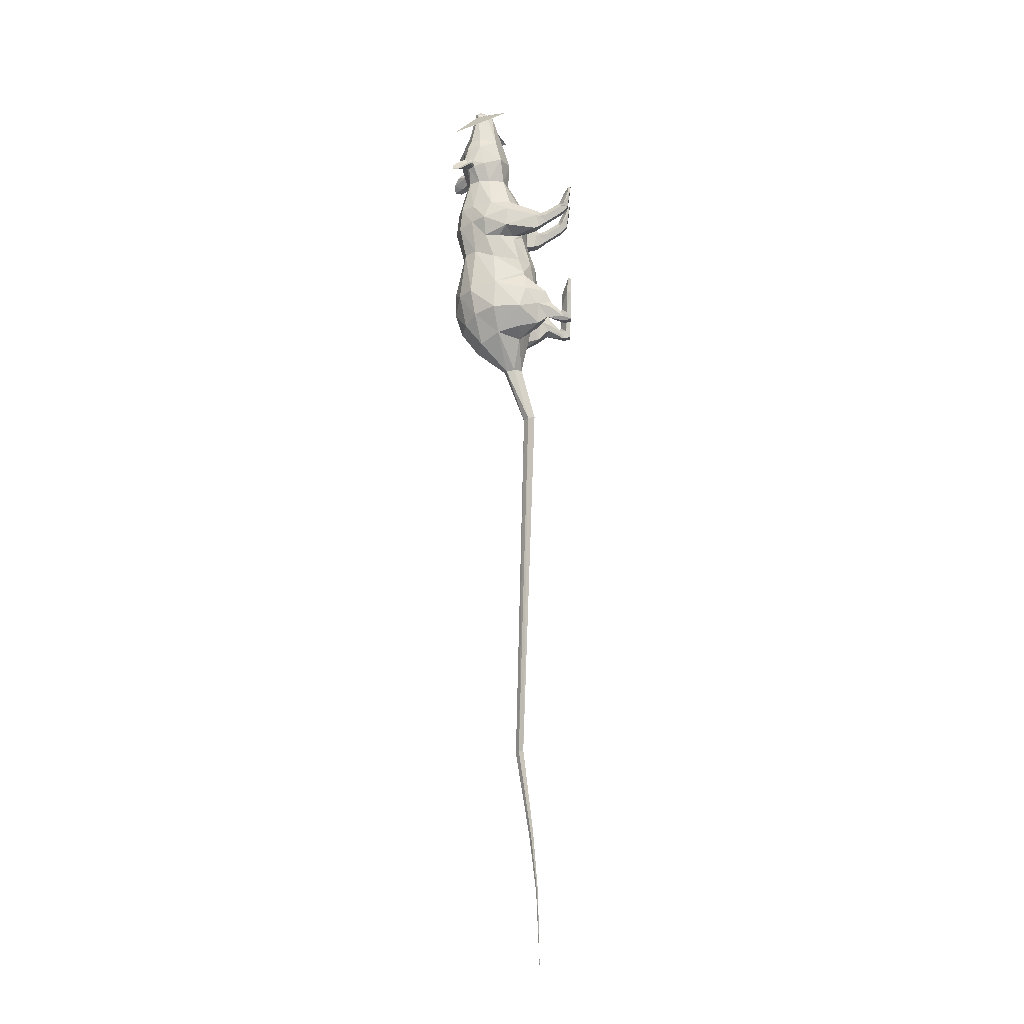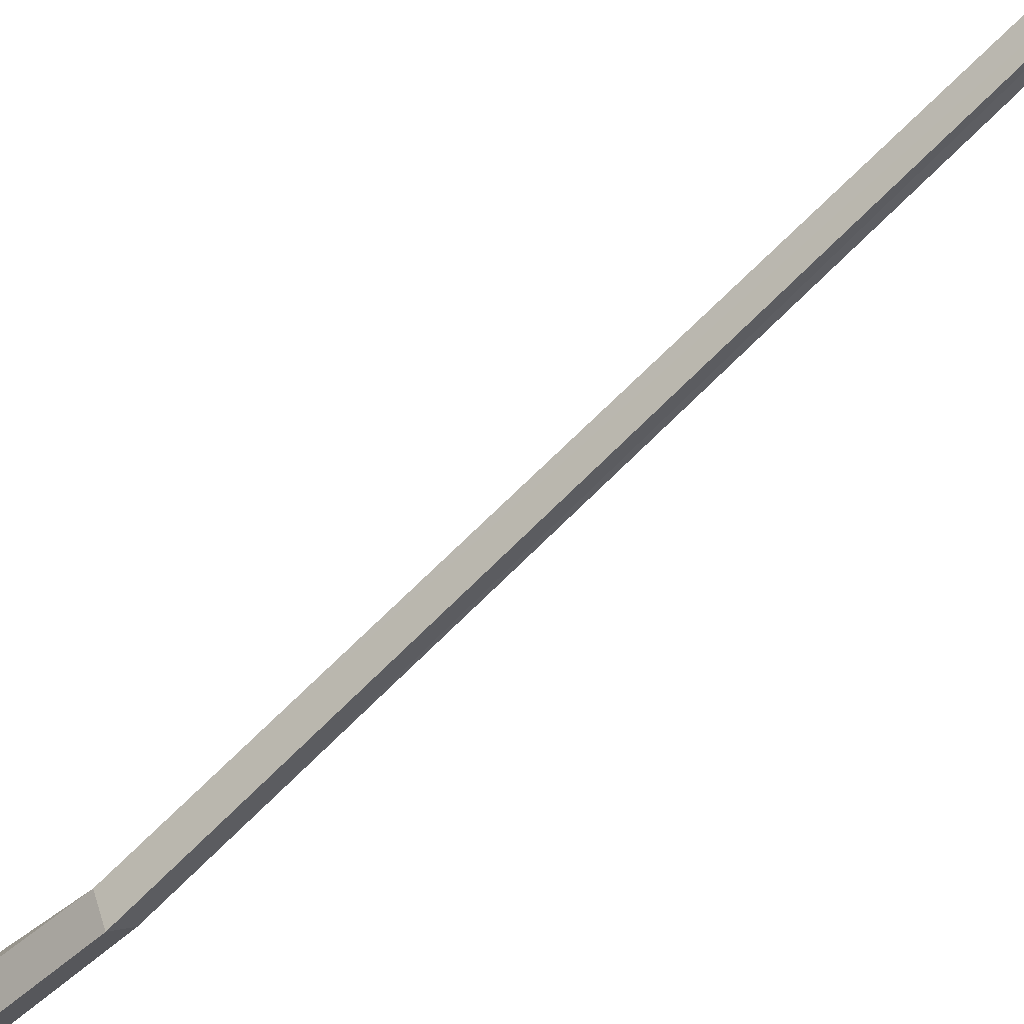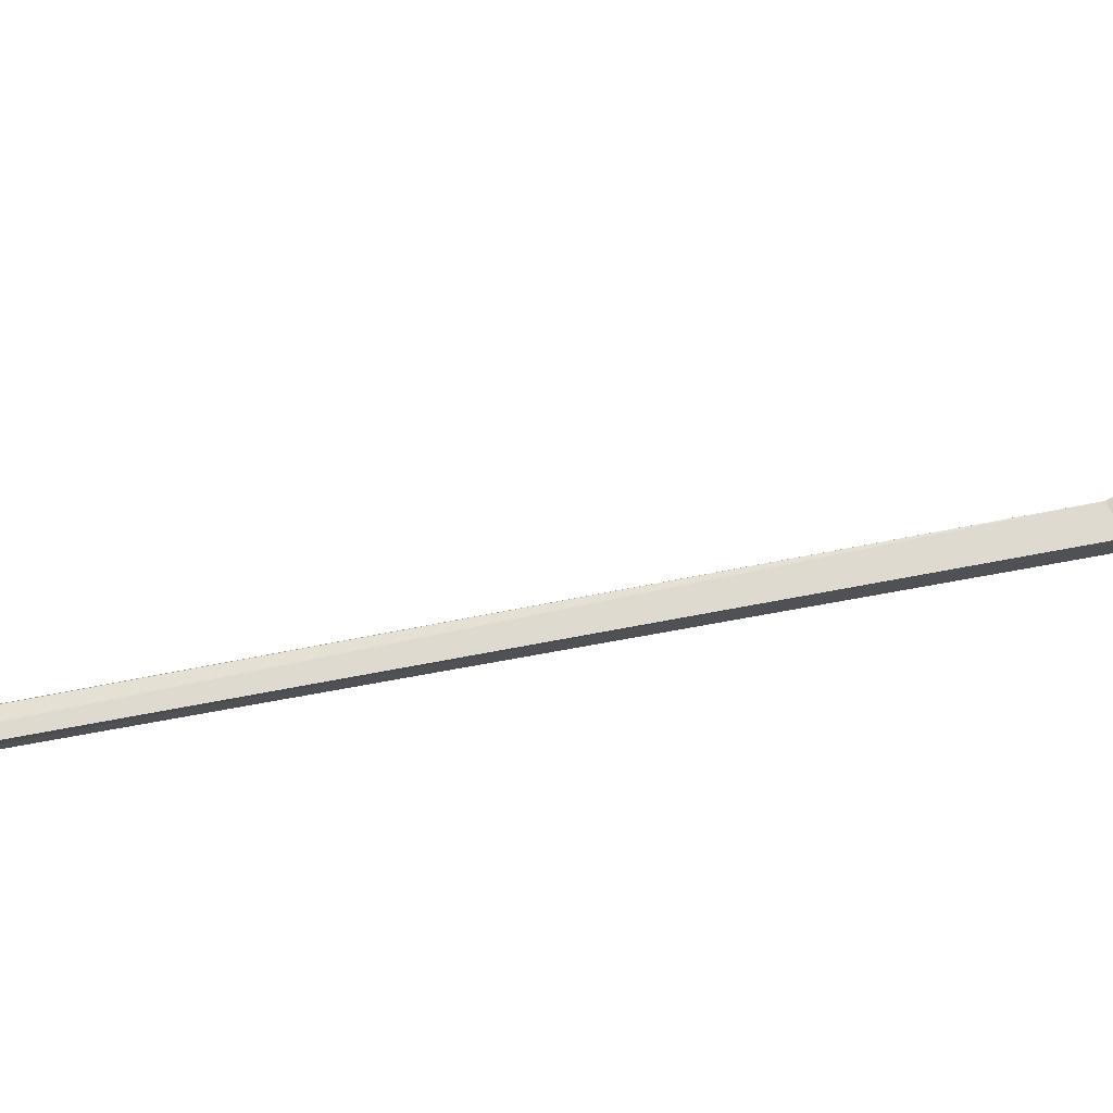
<metadata>
{"format":"obj","ext":"obj","renderer":"f3d","projection":"perspective","resolution":1024,"background":"white","views":[{"elev":-15.7,"azim":-89.5,"up":"+Z"},{"elev":-65.4,"azim":135.1,"up":"+Y"},{"elev":33.3,"azim":-110.9,"up":"+Y"}]}
</metadata>
<code>
v 2.526 8.641 10.09
v 2.503 4.85 11.7
v 0.202 7.075 12.51
v 0.21 6.955 12.53
v 0.2495 6.34 12.65
v -2.77 8.662 10.01
v -2.793 4.871 11.62
v -0.492 7.076 12.48
v -0.501 6.957 12.51
v -0.546 6.343 12.62
v -2.771 8.663 10.03
v -0.4925 7.078 12.5
v -2.794 4.872 11.64
v -0.501 6.958 12.52
v -0.546 6.344 12.64
f 1 2 3
f 4 2 5
f 3 2 4
f 6 7 8
f 8 7 9
f 9 7 10
f 11 12 13
f 12 14 13
f 14 15 13
v -1.648 6.481 7.931
v -1.503 5.193 8.298
v -1.488 6.817 9.444
v -1.291 5.586 9.887
v -1.15 6.825 10.2
v -0.8795 7.526 10.16
v -1.075 7.757 9.469
v -0.1305 4.956 9.752
v -0.121 4.531 8.375
v -0.1495 5.918 12.67
v -0.546 6.344 12.64
v 1.031 5.577 9.915
v 0.2495 6.34 12.65
v 0.174 7 12.8
v 0.8925 6.816 10.22
v 1.266 5.181 8.331
v 1.242 6.806 9.477
v 1.423 6.467 7.969
v -0.1505 6.798 13.1
v -0.998 4.984 6.605
v -0.1075 4.63 6.547
v 1.079 6.094 6.616
v 0.784 4.977 6.625
v 2.139 5.907 4.317
v 1.855 4.457 4.412
v 0.9785 6.866 6.594
v 1.607 7.306 4.187
v 2.387 6.431 3.024
v 2.524 4.673 3.605
v 2.578 4.724 2.247
v 2.012 6.338 1.661
v 1.761 7.397 2.82
v 2.227 2.427 3.18
v 2.143 2.553 2.148
v 1.99 5.266 1.615
v 1.619 4.24 1.635
v 1.313 2.543 2.145
v 1.085 3.591 1.948
v 1.643 4.166 1.416
v 0.98 3.497 1.769
v 1.502 2.159 2.331
v 2.108 2.204 2.29
v 2.237 2.206 3.077
v 0.9775 2.887 -0.433
v -0.071 3.138 1.38
v 1.999 1.562 2.738
v 1.573 1.562 2.733
v 2.157 1.564 3.261
v -0.061 2.509 -0.438
v 1.605 7.113 0.429
v 1.817 2.173 3.493
v 1.799 2.329 3.672
v 1.27 2.413 3.151
v 0.9905 3.356 3.656
v 1.312 2.188 3.071
v 1.406 1.572 3.247
v 1.793 1.564 3.711
v 0.913 3.389 3.745
v -0.091 3.184 4.128
v -1.085 3.397 3.722
v -1.125 3.514 1.738
v -1.225 3.604 1.928
v -1.154 3.365 3.632
v -2.029 4.472 4.369
v -1.964 2.345 3.628
v -2.684 4.695 3.543
v -2.31 5.926 4.263
v -1.425 2.424 3.12
v -2.38 2.446 3.125
v -1.97 2.187 3.446
v -2.381 2.225 3.022
v -2.307 1.582 3.208
v -1.951 1.58 3.666
v -2.24 2.222 2.239
v -2.272 2.569 2.096
v -1.636 2.172 2.294
v -1.453 2.553 2.114
v -2.142 1.58 2.688
v -1.716 1.576 2.693
v -1.556 1.585 3.212
v -1.457 2.2 3.038
v -1.286 6.107 6.587
v -1.181 6.877 6.567
v -1.594 7.307 7.667
v -1.624 7.365 8.103
v -1.469 7.656 8.356
v -1.255 7.996 8.444
v -0.778 7.584 6.509
v -1.768 7.32 4.143
v -1.2 8.182 4.049
v -0.0775 8.478 4.036
v -1.207 8.344 2.477
v -0.0655 8.644 2.457
v 1.073 8.335 2.506
v 1.044 8.173 4.078
v -0.098 7.792 6.486
v 0.5805 7.577 6.526
v -1.165 7.903 8.016
v -1.319 7.668 7.584
v -2.539 6.454 2.928
v -1.903 7.411 2.773
v -2.145 6.34 1.577
v -2.717 4.747 2.183
v -2.128 5.276 1.558
v -1.714 7.12 0.3855
v -1.753 4.248 1.595
v -1.781 4.182 1.377
v -1.098 2.894 -0.4565
v -2.034 3.816 -0.425
v -2.109 5.708 -0.1535
v -2.109 3.419 -1.528
v -1.086 2.549 -2.503
v -0.044 2.287 -2.755
v 0.997 2.508 -2.46
v 2.009 3.401 -1.479
v 1.919 3.801 -0.3795
v 0.625 2.867 -4.917
v -0.678 2.873 -4.932
v -0.0205 2.894 -5.713
v -0.841 2.867 -4.739
v -1.204 2.553 -2.677
v -2.125 3.363 -1.79
v -2.106 2.873 -2.196
v -2.645 5.564 -2.5
v -2.821 3.266 -3.102
v -3.173 3.724 -4.687
v -2.096 1.743 -3.112
v -1.322 2.142 -4.245
v -2.594 2.358 -4.283
v -2.243 2.32 -5.743
v -2.928 5.694 -4.636
v -2.177 7.128 -5.022
v -2.085 5.341 -6.428
v -1.313 6.636 -7.089
v -2.437 3.82 -6.072
v -1.443 3.758 -6.797
v -1.204 7.826 -5.622
v -0.3315 4.726 -8.981
v -0.4435 4.151 -8.891
v 0.0035 6.953 -7.447
v 0.0095 4.875 -8.98
v 0.3495 4.724 -8.972
v -2.214 7.452 -3.083
v 0.0045 3.595 -8.79
v -0.7915 3.335 -6.253
v 1.313 6.628 -7.085
v -1.085 7.894 0.269
v -1.237 8.316 -3.201
v -0.0275 8.678 -2.65
v -0.051 8.047 0.25
v -0.015 8.667 -4.299
v 0.9825 7.889 0.296
v 1.189 8.311 -3.171
v -0.0045 8.157 -5.891
v 1.188 7.817 -5.593
v 2.148 7.11 -4.97
v 2.068 5.324 -6.378
v 2.886 5.669 -4.566
v 3.125 3.697 -4.611
v 2.57 5.542 -2.438
v 2.745 3.243 -3.034
v 2.158 7.536 -3.024
v 2 5.713 -0.127
v 2.027 3.346 -1.74
v 2.537 2.336 -4.221
v 2.207 2.302 -5.689
v 2.407 3.803 -6.012
v 1.423 3.747 -6.762
v 0.457 4.148 -8.88
v 1.308 2.221 -5.695
v 2.14 1.603 -5.21
v 1.593 1.484 -4.878
v 1.258 2.13 -4.214
v 1.497 1.395 -4.451
v 2.015 1.725 -3.062
v 2.367 1.392 -4.444
v 1.956 1.317 -3.943
v 1.115 2.543 -2.655
v 2.013 2.855 -2.147
v 0.7605 3.328 -6.234
v 0.9155 3.378 -6.177
v 0.785 2.86 -4.719
v 2.316 -0.0365 5.069
v 2.313 -0.1095 5.501
v 2.301 -0.1875 5.049
v 2.192 0.339 4.07
v 2.007 -0.0085 3.945
v 2.298 -0.2385 5.484
v 1.733 -0.143 5.77
v 1.747 -0.2755 5.753
v 1.129 -0.2105 5.482
v 1.112 -0.101 5.496
v 1.228 -0.162 4.96
v 1.209 0.022 4.984
v 1.737 0.279 5.125
v 1.356 0.3655 4.193
v 1.541 -0.0085 3.94
v 1.742 0.5695 4.462
v 1.388 0.5275 3.925
v 1.551 0.417 3.484
v 2.009 0.417 3.492
v 2.168 0.517 3.943
v 1.742 0.6185 4.342
v -1.916 0.585 4.418
v -1.924 0.2945 5.082
v -1.395 0.0355 4.956
v -1.528 0.3775 4.157
v -1.915 0.6295 4.293
v -1.554 0.54 3.89
v -2.362 0.358 4.016
v -2.334 0.536 3.888
v -1.711 0.0055 3.901
v -1.711 0.4305 3.444
v -1.414 -0.1485 4.931
v -1.305 -0.1 5.458
v -1.323 -0.2095 5.444
v -1.931 -0.1275 5.727
v -1.945 -0.26 5.708
v -2.488 -0.167 4.991
v -2.506 -0.089 5.444
v -2.503 -0.016 5.011
v -2.176 0.0095 3.895
v -2.169 0.4345 3.442
v -2.491 -0.2185 5.426
v -2.069 -0.1825 -2.115
v -2.812 -0.1485 -3.536
v -1.323 -0.1675 -3.519
v -1.052 -0.17 -2.454
v -2.342 -0.146 -5.461
v -1.676 -0.157 -5.452
v -1.048 0.006 -2.405
v -2.077 0.0035 -2.066
v -2.938 -0.164 -2.476
v -3.036 0.014 -2.428
v -2.068 0.5255 -3.518
v -1.152 0.1195 -3.513
v -2.896 0.151 -3.534
v -2.051 0.529 -4.595
v -2.474 0.146 -4.979
v -2.386 0.4505 -5.246
v -2.178 0.346 -5.561
v -1.675 0.346 -5.555
v -1.591 0.1415 -4.963
v -2.178 1.622 -5.262
v -1.589 0.4485 -5.236
v -2.049 0.598 -4.754
v -1.638 1.497 -4.918
v -1.549 1.409 -4.488
v -2.019 1.334 -3.991
v -2.418 1.413 -4.502
v 0.2655 3.104 -43.9
v 0.294 2.615 -47.93
v 0.202 2.555 -47.89
v 0.0615 2.986 -43.83
v 0.2245 4.044 -38.1
v -0.102 3.829 -38
v 0.4675 2.984 -43.83
v 0.5485 3.826 -37.99
v 0.2635 2.82 -43.73
v 0.2215 3.509 -37.85
v -0.37 3.088 -12.72
v 0.03 2.609 -12.55
v 0.435 3.084 -12.71
v 0.293 2.49 -47.84
v 0.3855 2.554 -47.88
v 0.333 2.388 -53.21
v 0.034 3.411 -12.83
v -1.345 2.233 -5.727
v -0.947 3.386 -6.2
v 1.977 -0.1995 -2.066
v 2.852 -0.1885 -2.406
v 1.985 -0.014 -2.017
v 2.95 -0.0115 -2.355
v 2.827 0.1265 -3.464
v 2.001 0.5085 -3.469
v 0.9625 -0.0025 -2.381
v 2.742 -0.1715 -3.47
v 1.253 -0.1785 -3.488
v 0.9655 -0.1785 -2.429
v 1.084 0.11 -3.486
v 2 0.5115 -4.546
v 1.544 0.1285 -4.924
v 2.3 -0.1655 -5.405
v 1.635 -0.171 -5.412
v 2.428 0.1255 -4.92
v 2.141 0.3275 -5.508
v 1.638 0.332 -5.515
v 1.548 0.4355 -5.198
v 2.001 0.581 -4.705
v 2.345 0.4305 -5.189
v -0.109 8.245 8.115
v 0.947 7.893 8.042
v 1.03 7.986 8.472
v -0.1195 8.094 9.484
v 0.8335 7.75 9.491
v 0.627 7.52 10.18
v -0.1255 7.821 10.15
v 1.243 7.644 8.388
v -0.469 7.003 12.79
v -0.1475 7.168 12.88
v 1.401 7.353 8.139
v 1.378 7.294 7.703
v 1.105 7.659 7.613
v 0.21 6.954 12.52
v 0.2025 7.074 12.49
v 2.503 4.849 11.69
v 0.25 6.339 12.63
v 2.526 8.64 10.08
v 1.884 8.464 7.348
v 2.221 8.41 7.101
v 2.122 8.878 7.168
v 1.717 8.908 7.599
v 1.3 8.617 8.049
v 1.348 7.768 7.994
v 1.791 7.365 7.826
v 2.181 7.592 7.52
v -2.01 7.382 7.78
v -1.567 7.78 7.959
v -2.394 7.612 7.466
v -2.089 8.482 7.301
v -1.515 8.629 8.015
v -1.924 8.924 7.555
v -2.422 8.429 7.045
v -2.322 8.896 7.115
v -1.926 8.33 7.265
v 1.72 8.316 7.308
f 16 17 18
f 17 19 18
f 19 20 18
f 20 21 18
f 21 22 18
f 23 19 17
f 24 23 17
f 19 23 25
f 26 19 25
f 23 27 25
f 27 28 25
f 28 27 29
f 27 30 29
f 27 23 31
f 23 24 31
f 32 27 31
f 33 32 31
f 32 30 27
f 34 26 25
f 24 17 35
f 36 24 35
f 37 33 31
f 38 37 31
f 37 38 39
f 38 40 39
f 37 39 41
f 39 42 41
f 42 39 43
f 40 44 39
f 39 44 43
f 43 44 45
f 45 46 43
f 43 46 47
f 44 48 45
f 48 49 45
f 50 46 45
f 50 45 51
f 49 52 51
f 51 52 53
f 51 53 54
f 53 55 54
f 51 45 49
f 52 49 56
f 49 57 56
f 49 48 57
f 48 58 57
f 55 59 54
f 59 55 60
f 57 58 61
f 56 57 61
f 62 56 61
f 58 63 61
f 54 50 51
f 64 59 60
f 46 65 47
f 58 48 66
f 48 67 66
f 67 68 66
f 67 69 68
f 40 69 67
f 68 70 66
f 70 71 66
f 71 72 66
f 56 70 68
f 52 56 68
f 69 40 73
f 73 40 38
f 74 73 38
f 69 73 53
f 73 55 53
f 36 74 38
f 68 69 52
f 69 53 52
f 44 40 67
f 55 73 60
f 73 74 60
f 60 74 75
f 76 60 75
f 76 75 77
f 75 78 77
f 75 79 78
f 80 78 79
f 80 79 81
f 82 81 79
f 83 78 80
f 84 80 81
f 85 80 84
f 80 85 83
f 86 85 84
f 85 86 87
f 88 85 87
f 89 86 84
f 90 89 84
f 89 90 91
f 90 92 91
f 93 89 91
f 94 93 91
f 88 95 85
f 95 96 85
f 85 96 83
f 96 91 83
f 91 92 83
f 92 78 83
f 92 77 78
f 89 93 86
f 93 87 86
f 82 79 35
f 97 82 35
f 97 98 82
f 98 97 16
f 99 98 16
f 100 99 16
f 18 100 16
f 101 18 22
f 18 101 100
f 102 101 22
f 98 103 104
f 103 105 104
f 105 106 107
f 106 108 107
f 108 106 109
f 106 110 109
f 110 106 111
f 112 110 111
f 113 103 114
f 115 82 104
f 98 104 82
f 104 105 116
f 117 115 116
f 115 117 118
f 118 117 119
f 120 117 116
f 121 118 119
f 121 119 122
f 121 122 77
f 122 76 77
f 76 122 123
f 122 124 123
f 124 119 125
f 117 120 125
f 119 117 125
f 124 126 123
f 122 119 124
f 90 118 121
f 115 81 82
f 90 84 118
f 84 81 118
f 77 92 121
f 121 92 90
f 118 81 115
f 126 127 123
f 76 123 60
f 123 127 64
f 127 128 64
f 128 129 64
f 129 59 64
f 123 64 60
f 59 129 130
f 131 59 130
f 59 131 54
f 131 50 54
f 132 129 128
f 127 133 128
f 134 132 128
f 133 134 128
f 135 133 127
f 136 135 127
f 137 136 127
f 126 137 127
f 136 137 138
f 137 139 140
f 138 137 140
f 139 141 140
f 126 139 137
f 136 138 142
f 143 136 142
f 138 140 142
f 140 144 142
f 144 141 145
f 144 140 141
f 139 146 141
f 143 135 136
f 146 147 148
f 147 149 148
f 150 141 148
f 151 150 148
f 149 147 152
f 148 149 153
f 154 148 153
f 149 155 153
f 155 156 153
f 151 148 154
f 148 141 146
f 156 155 157
f 158 147 146
f 139 158 146
f 151 154 159
f 160 151 159
f 155 161 157
f 120 158 139
f 158 120 162
f 163 158 162
f 125 120 139
f 125 139 126
f 124 125 126
f 164 163 162
f 165 164 162
f 163 164 166
f 158 163 147
f 164 165 167
f 168 164 167
f 108 165 162
f 107 108 162
f 163 152 147
f 152 169 149
f 169 155 149
f 155 169 161
f 169 170 161
f 170 171 161
f 161 171 172
f 171 173 172
f 173 174 172
f 174 173 175
f 176 174 175
f 170 168 171
f 168 177 171
f 171 177 173
f 177 175 173
f 175 177 65
f 178 175 65
f 176 175 179
f 174 176 180
f 181 174 180
f 172 174 182
f 172 182 183
f 182 174 181
f 183 182 181
f 184 172 183
f 159 184 183
f 185 183 181
f 185 181 186
f 187 185 186
f 185 187 188
f 187 189 188
f 181 180 186
f 180 176 190
f 180 191 186
f 191 180 192
f 180 190 192
f 190 188 192
f 188 189 192
f 188 190 193
f 190 194 193
f 194 179 193
f 176 194 190
f 176 179 194
f 159 183 195
f 183 196 195
f 196 183 185
f 197 196 185
f 188 197 185
f 196 197 132
f 195 196 132
f 134 195 132
f 195 134 159
f 179 175 130
f 130 175 178
f 179 130 129
f 131 130 178
f 193 179 129
f 193 197 188
f 197 193 129
f 132 197 129
f 159 134 160
f 198 199 200
f 201 198 200
f 202 201 200
f 199 203 200
f 203 199 204
f 205 203 204
f 206 205 204
f 207 206 204
f 208 205 206
f 208 206 207
f 209 208 207
f 209 207 210
f 207 204 210
f 208 209 211
f 212 208 211
f 212 202 208
f 202 200 208
f 200 203 205
f 208 200 205
f 209 210 213
f 210 204 199
f 198 210 199
f 211 209 213
f 211 214 212
f 214 215 212
f 215 214 71
f 62 215 71
f 215 62 216
f 62 61 216
f 61 63 216
f 63 217 216
f 212 215 202
f 215 216 202
f 216 217 202
f 218 214 211
f 214 218 72
f 71 214 72
f 213 218 211
f 213 210 198
f 201 213 198
f 217 201 202
f 217 218 201
f 218 213 201
f 63 72 217
f 72 218 217
f 116 115 104
f 116 107 120
f 107 162 120
f 105 107 116
f 219 220 221
f 222 219 221
f 219 222 223
f 222 224 223
f 224 95 88
f 223 224 88
f 219 223 225
f 223 226 225
f 222 227 224
f 227 228 224
f 227 222 229
f 222 221 229
f 224 228 95
f 228 94 95
f 221 230 229
f 230 231 229
f 230 221 220
f 232 230 220
f 230 232 231
f 232 233 231
f 231 233 229
f 233 234 229
f 235 232 220
f 236 235 220
f 235 236 234
f 236 225 234
f 225 237 234
f 237 225 226
f 227 237 228
f 225 236 219
f 238 237 226
f 237 238 228
f 228 238 94
f 238 93 94
f 233 239 234
f 239 235 234
f 235 239 232
f 239 233 232
f 236 220 219
f 93 238 87
f 238 226 87
f 229 234 237
f 227 229 237
f 88 87 226
f 223 88 226
f 240 241 242
f 243 240 242
f 241 244 242
f 244 245 242
f 240 243 246
f 247 240 246
f 240 247 248
f 247 249 248
f 249 247 250
f 250 247 246
f 251 250 246
f 252 249 250
f 252 250 253
f 254 252 253
f 252 254 241
f 254 244 241
f 240 248 241
f 248 249 252
f 241 248 252
f 244 254 255
f 256 244 255
f 244 256 245
f 256 257 245
f 258 245 257
f 256 259 257
f 260 258 257
f 258 260 261
f 253 258 261
f 253 250 251
f 258 253 251
f 260 257 262
f 263 260 262
f 260 263 261
f 263 264 261
f 259 262 257
f 253 261 254
f 261 264 265
f 255 261 265
f 261 255 254
f 256 255 259
f 255 265 259
f 243 242 251
f 246 243 251
f 242 245 258
f 251 242 258
f 266 267 268
f 269 266 268
f 266 269 270
f 269 271 270
f 272 266 270
f 273 272 270
f 269 274 271
f 274 275 271
f 271 275 276
f 275 277 276
f 275 274 273
f 274 272 273
f 275 273 278
f 277 275 278
f 159 277 278
f 184 159 278
f 272 274 279
f 280 272 279
f 281 280 279
f 280 267 266
f 272 280 266
f 281 267 280
f 268 267 281
f 279 268 281
f 268 279 269
f 279 274 269
f 276 277 159
f 276 282 271
f 282 270 271
f 282 276 153
f 273 270 282
f 156 282 153
f 282 156 157
f 278 282 157
f 184 278 157
f 278 273 282
f 154 276 159
f 153 276 154
f 145 259 144
f 259 145 283
f 262 259 283
f 145 151 283
f 259 265 144
f 144 265 264
f 142 144 264
f 143 142 264
f 263 143 264
f 262 283 143
f 263 262 143
f 283 151 284
f 283 284 135
f 143 283 135
f 133 135 284
f 160 133 284
f 160 284 151
f 145 150 151
f 133 160 134
f 145 141 150
f 285 286 287
f 286 288 287
f 288 289 290
f 289 288 286
f 287 288 290
f 285 287 291
f 287 290 291
f 292 289 286
f 292 286 285
f 293 292 285
f 293 285 294
f 290 295 291
f 295 290 296
f 297 295 296
f 294 285 291
f 293 294 295
f 294 291 295
f 295 297 293
f 298 292 293
f 299 298 293
f 297 299 293
f 298 300 292
f 300 289 292
f 301 298 299
f 302 301 299
f 302 299 297
f 303 302 297
f 304 303 297
f 296 304 297
f 304 296 300
f 305 304 300
f 301 305 298
f 305 300 298
f 300 296 289
f 296 290 289
f 305 301 186
f 191 305 186
f 305 191 304
f 191 192 304
f 192 189 304
f 189 303 304
f 186 301 302
f 187 186 302
f 189 187 303
f 187 302 303
f 103 111 105
f 111 106 105
f 306 111 103
f 113 306 103
f 111 306 112
f 306 307 112
f 307 306 308
f 306 309 308
f 309 310 308
f 310 309 311
f 309 312 311
f 312 309 21
f 309 22 21
f 22 309 102
f 309 306 102
f 42 110 112
f 110 42 47
f 109 110 47
f 41 42 112
f 102 306 113
f 308 310 313
f 310 32 313
f 20 314 21
f 314 20 19
f 312 315 29
f 311 312 29
f 315 312 314
f 34 315 314
f 34 314 26
f 314 19 26
f 312 21 314
f 311 30 32
f 310 311 32
f 33 316 32
f 316 313 32
f 33 317 316
f 29 315 34
f 28 29 34
f 25 28 34
f 311 29 30
f 41 317 33
f 37 41 33
f 317 41 318
f 41 112 318
f 318 112 307
f 319 320 321
f 322 319 321
f 320 323 321
f 324 325 326
f 327 324 326
f 324 327 328
f 329 324 328
f 313 329 308
f 329 328 308
f 329 313 316
f 330 329 316
f 331 325 324
f 330 331 329
f 331 324 329
f 94 91 96
f 95 94 96
f 332 333 334
f 333 335 334
f 335 333 336
f 337 335 336
f 335 338 334
f 333 332 100
f 101 333 100
f 333 101 102
f 336 333 102
f 339 338 335
f 339 335 337
f 157 161 172
f 184 157 172
f 169 166 170
f 166 168 170
f 166 169 152
f 163 166 152
f 168 167 177
f 167 65 177
f 167 165 108
f 109 167 108
f 167 109 65
f 109 47 65
f 47 42 43
f 178 65 46
f 178 50 131
f 166 164 168
f 178 46 50
f 339 340 338
f 99 340 114
f 339 337 340
f 340 337 113
f 337 336 113
f 114 340 113
f 334 338 340
f 334 340 99
f 332 334 99
f 99 100 332
f 66 72 63
f 58 66 63
f 307 328 327
f 328 307 308
f 307 327 341
f 341 327 326
f 325 341 326
f 307 341 318
f 341 325 331
f 317 341 331
f 318 341 317
f 330 316 317
f 317 331 330
f 62 71 70
f 56 62 70
f 35 75 74
f 35 79 75
f 35 74 36
f 97 35 17
f 16 97 17
f 36 38 24
f 38 31 24
f 114 103 98
f 99 114 98
f 44 67 48
f 102 113 336

</code>
